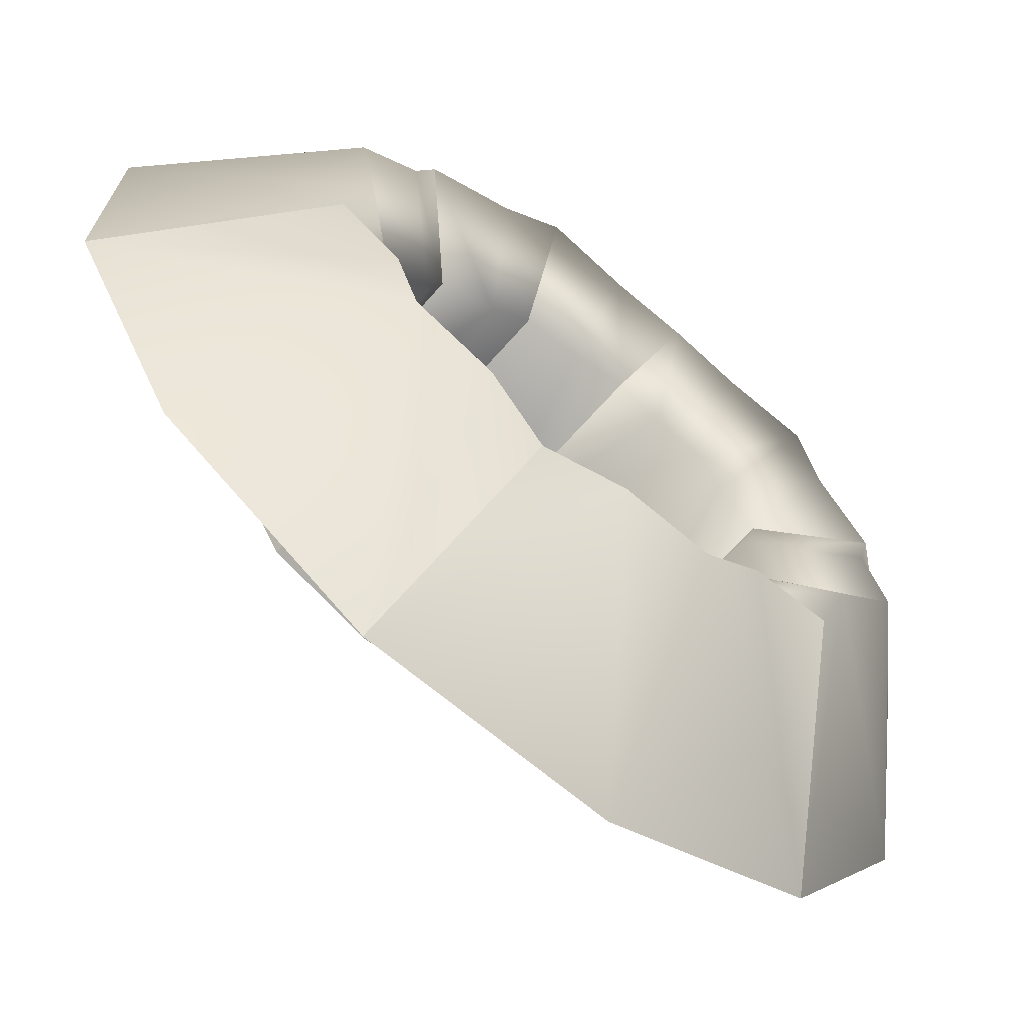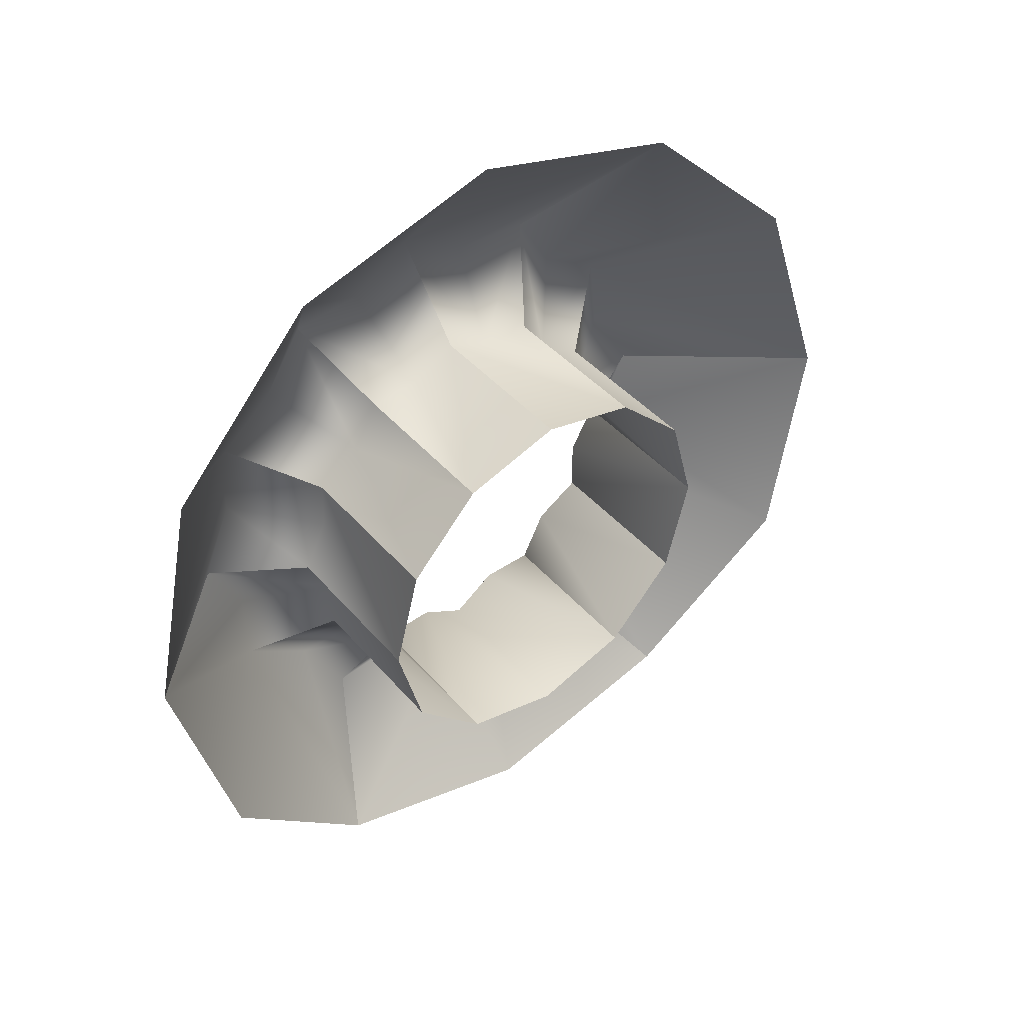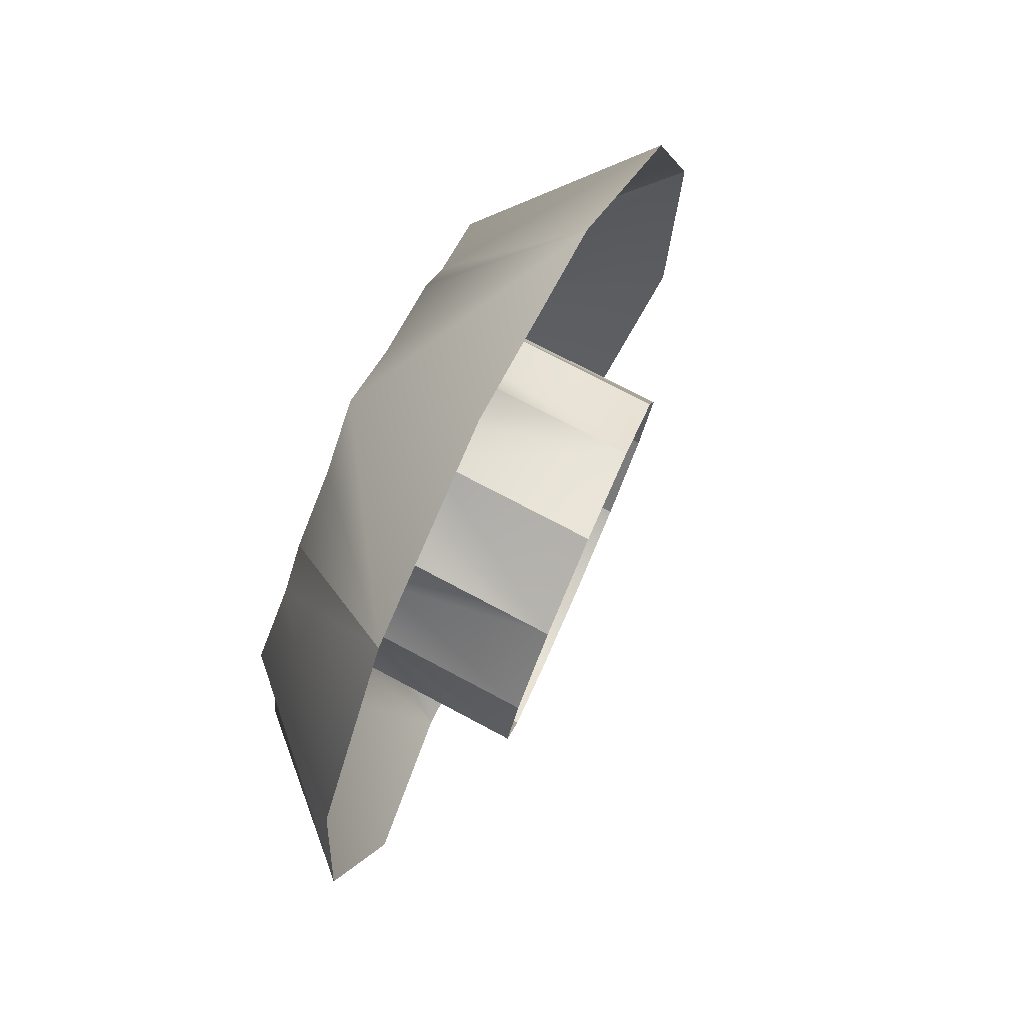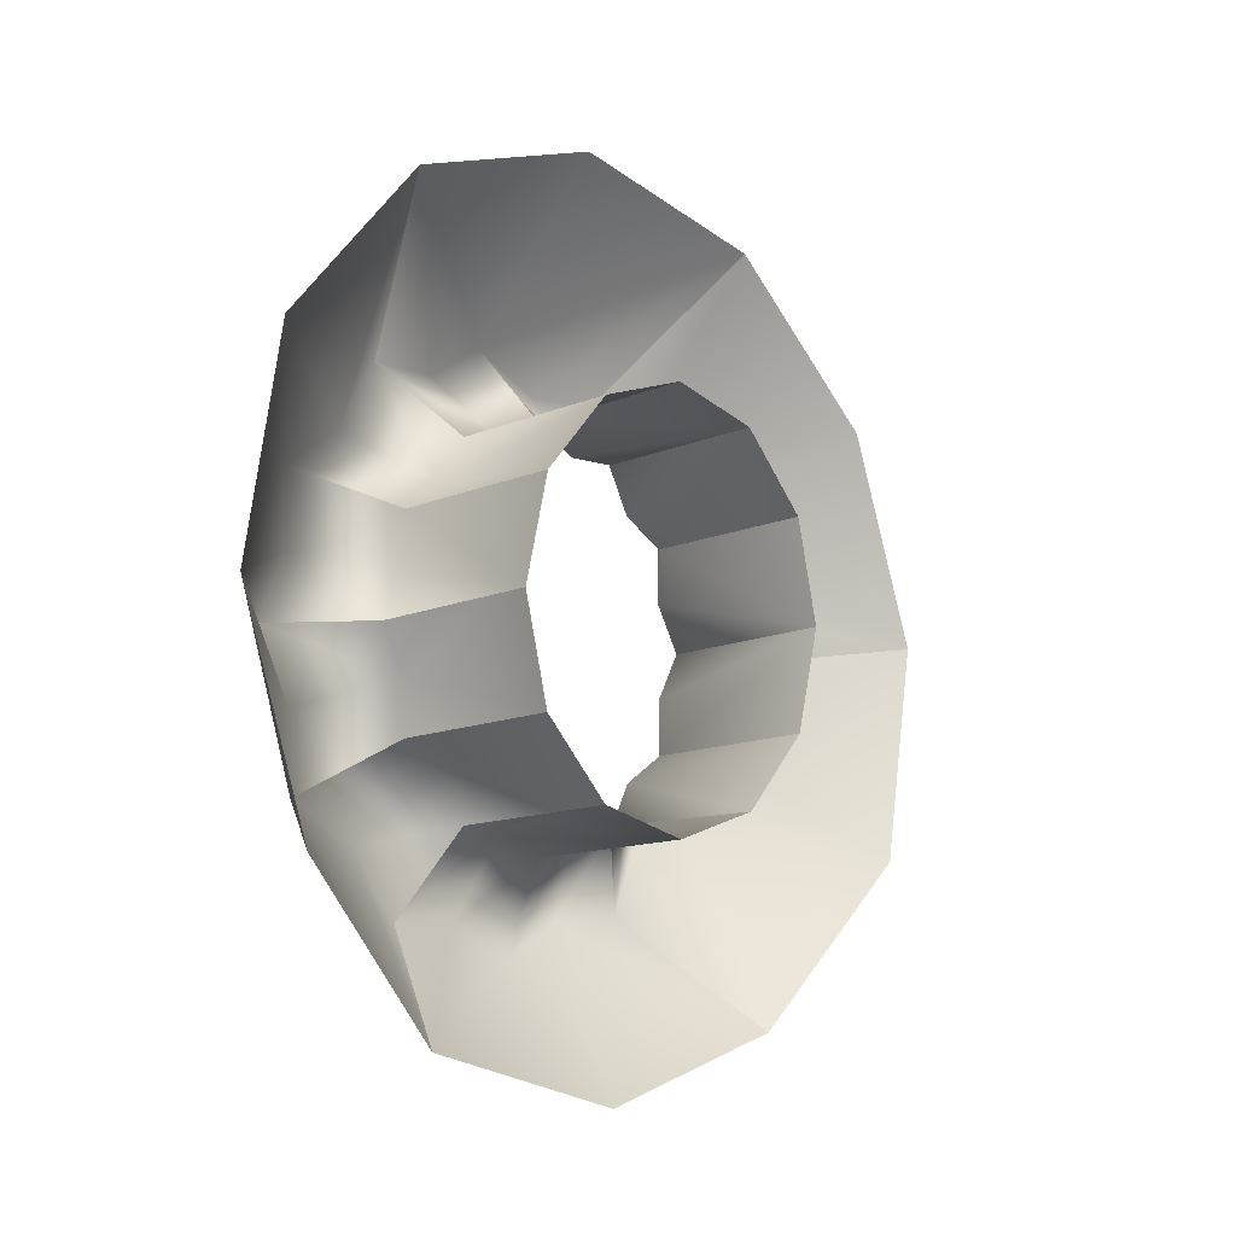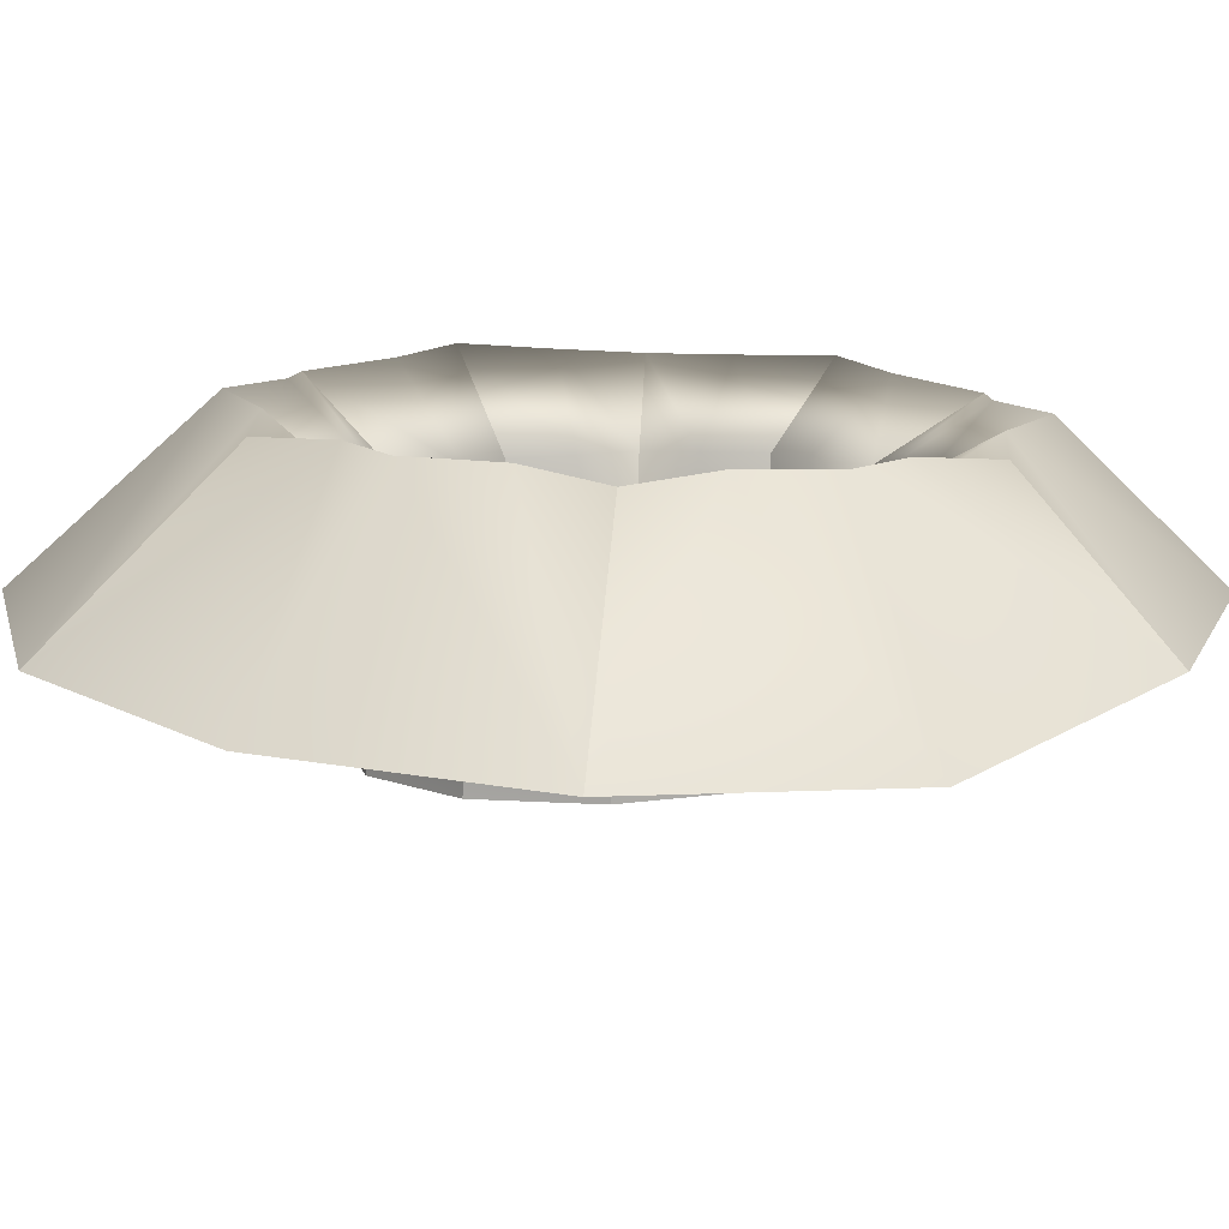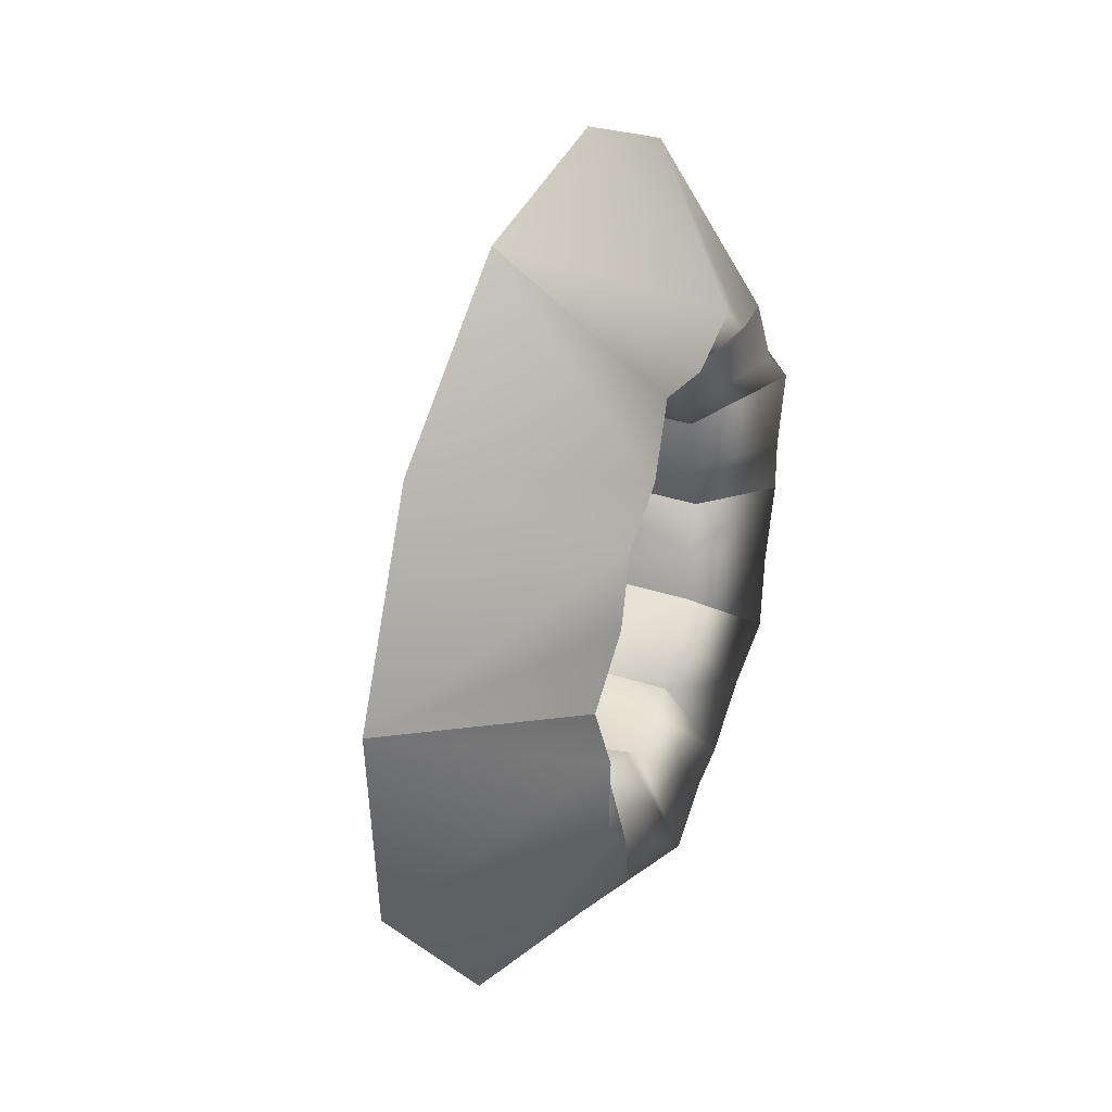
<metadata>
{"format":"obj","ext":"obj","renderer":"f3d","projection":"perspective","resolution":1024,"background":"white","views":[{"elev":-7.5,"azim":-142.6,"up":"+Z"},{"elev":43.7,"azim":94.7,"up":"+Y"},{"elev":79.9,"azim":67.8,"up":"+Y"},{"elev":-6.6,"azim":84.5,"up":"+Y"},{"elev":-34.5,"azim":-87.2,"up":"+Z"},{"elev":23.5,"azim":-116.4,"up":"+Y"}]}
</metadata>
<code>
g default
v -2.735 2.598 -3.419
v -1.596 4.434 -1.933
v 0.05673 5.089 -0.008774
v -3.051 0.07852 -4.064
v -2.156 2.731 -0.2051
v -3.018 1.499 -1.084
v -1.106 3.164 1.115
v 1.777 4.393 1.834
v -3.19 -0.1594 -1.558
v -1.764 1.043 -0.9579
v -2.465 -2.444 -3.7
v -1.166 1.892 -0.3451
v -1.987 -0.1198 -1.183
v -0.3542 2.199 0.4916
v -2.895 -1.853 -1.239
v 0.1293 2.725 2.259
v -1.773 -1.285 -0.9635
v -0.1647 1.193 -2.286
v 0.4358 2.042 -1.676
v -0.3897 0.03034 -2.51
v 0.4559 1.882 1.326
v 3.107 2.538 3.106
v -1.445 -4.332 -2.125
v -1.934 -3.088 -0.4735
v 1.251 2.349 -0.8425
v -0.1789 -1.136 -2.287
v 0.951 1.481 3.188
v -1.178 -2.141 -0.3581
v 2.062 2.032 -0.00913
v 1.048 1.026 1.934
v -0.8328 -3.578 0.8075
v 1.266 -0.1399 2.151
v 0.2484 -5.03 -0.2555
v 2.653 1.176 0.6008
v 0.4113 -1.992 -1.677
v -0.3615 -2.458 0.471
v 1.418 -0.1963 3.386
v 3.675 0.02146 3.456
v 1.05 -1.302 1.919
v 0.3949 -3.144 2.002
v 2.863 0.009632 0.8238
v 0.4546 -2.151 1.304
v 1.119 -1.913 3.049
v 1.223 -2.309 -0.8438
v 2.638 -1.153 0.6001
v 2.038 -2.002 -0.01024
v 3.378 -2.503 2.825
v 1.929 -4.372 1.642
v -0.2822 -3.155 1.391
v -0.000183 -2.162 0.8745
v 0.6586 -1.622 1.551
v 0.6288 -2.377 2.437
v -1.37 -3.129 0.2351
v -0.7622 -2.158 0.0986
v -1.421 -1.61 -0.5711
v -2.332 -2.324 -0.7202
v -2.918 -0.9562 -1.227
v -1.799 -0.6665 -0.9564
v -1.795 0.4208 -0.9538
v -2.976 0.6088 -1.154
v -2.494 1.958 -0.5227
v -1.411 1.36 -0.5625
v -0.7533 1.899 0.1143
v -1.601 2.736 0.5038
v -0.5337 2.733 1.654
v 0.003784 1.895 0.8945
v 0.6586 1.347 1.568
v 0.4266 1.948 2.622
v 1.028 0.5834 3.148
v 1.037 0.4031 1.953
v 1.037 -0.6837 1.946
v 1.107 -1.001 3.083
g polySurface98
f 5 2 61
f 60 4 9
f 64 2 5
f 5 61 62 12
f 63 64 5 12
f 8 65 16
f 59 60 9 13
f 9 4 57
f 16 65 66 21
f 57 58 13 9
f 12 62 19
f 19 63 12
f 20 59 13
f 56 23 24
f 55 56 24 28
f 21 66 29
f 13 58 20
f 68 8 16
f 67 68 16 21
f 35 55 28
f 28 24 53 54
f 69 70 32 37
f 29 67 21
f 24 23 53
f 35 28 54
f 38 69 37
f 37 32 71 72
f 36 31 49 50
f 41 32 70
f 44 36 50 46
f 43 39 51 52
f 48 49 31 33
f 41 71 32
f 46 51 39 45
f 37 72 38
f 43 52 48 47
f 40 49 48
f 50 49 40 42
f 46 50 42
f 46 42 51
f 52 51 42 40
f 48 52 40
f 53 23 33 31
f 54 53 31 36
f 35 54 36 44
f 26 17 55 35
f 17 15 56 55
f 15 11 23 56
f 57 4 11 15
f 17 58 57 15
f 20 58 17 26
f 10 59 20 18
f 6 60 59 10
f 6 1 4 60
f 61 2 1 6
f 62 61 6 10
f 19 62 10 18
f 14 63 19 25
f 7 64 63 14
f 7 3 2 64
f 8 3 7 65
f 66 65 7 14
f 29 66 14 25
f 34 30 67 29
f 27 68 67 30
f 22 8 68 27
f 38 22 27 69
f 27 30 70 69
f 41 70 30 34
f 45 39 71 41
f 72 71 39 43
f 38 72 43 47

</code>
